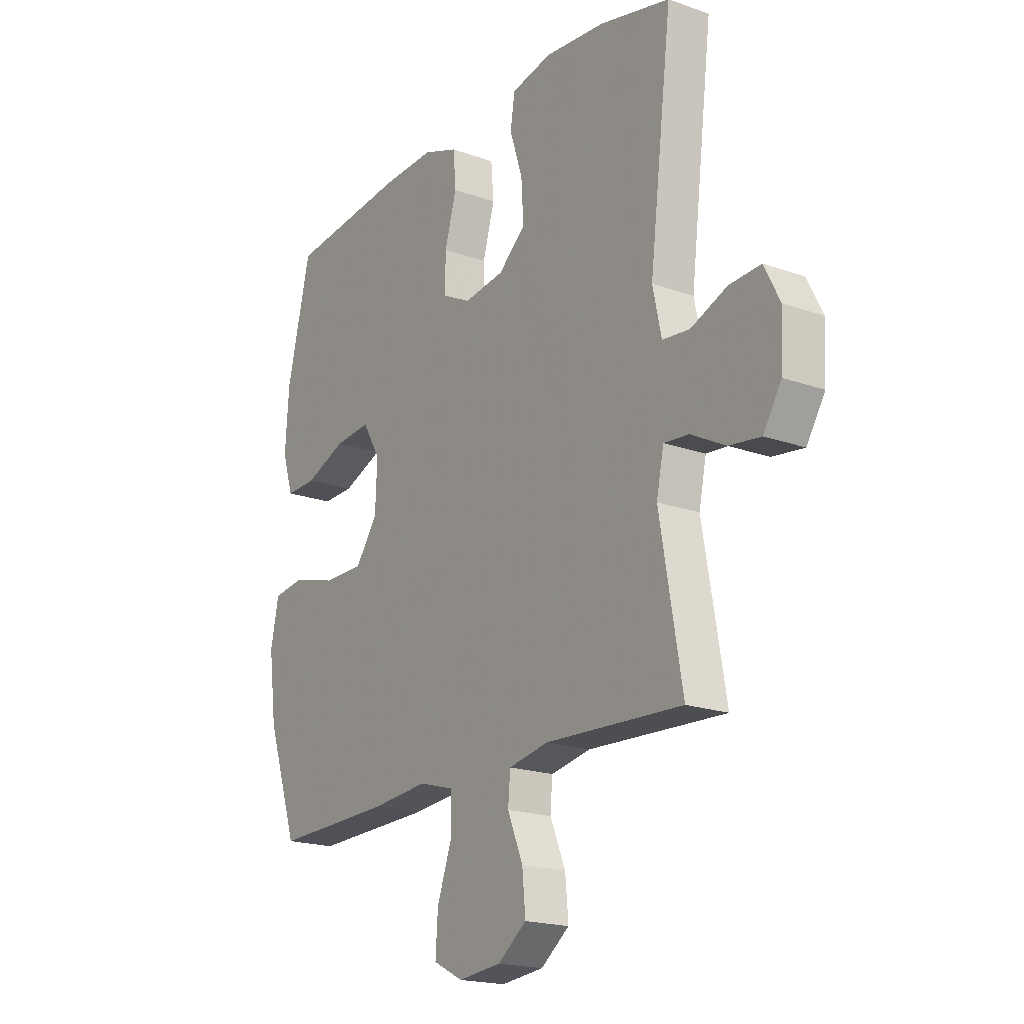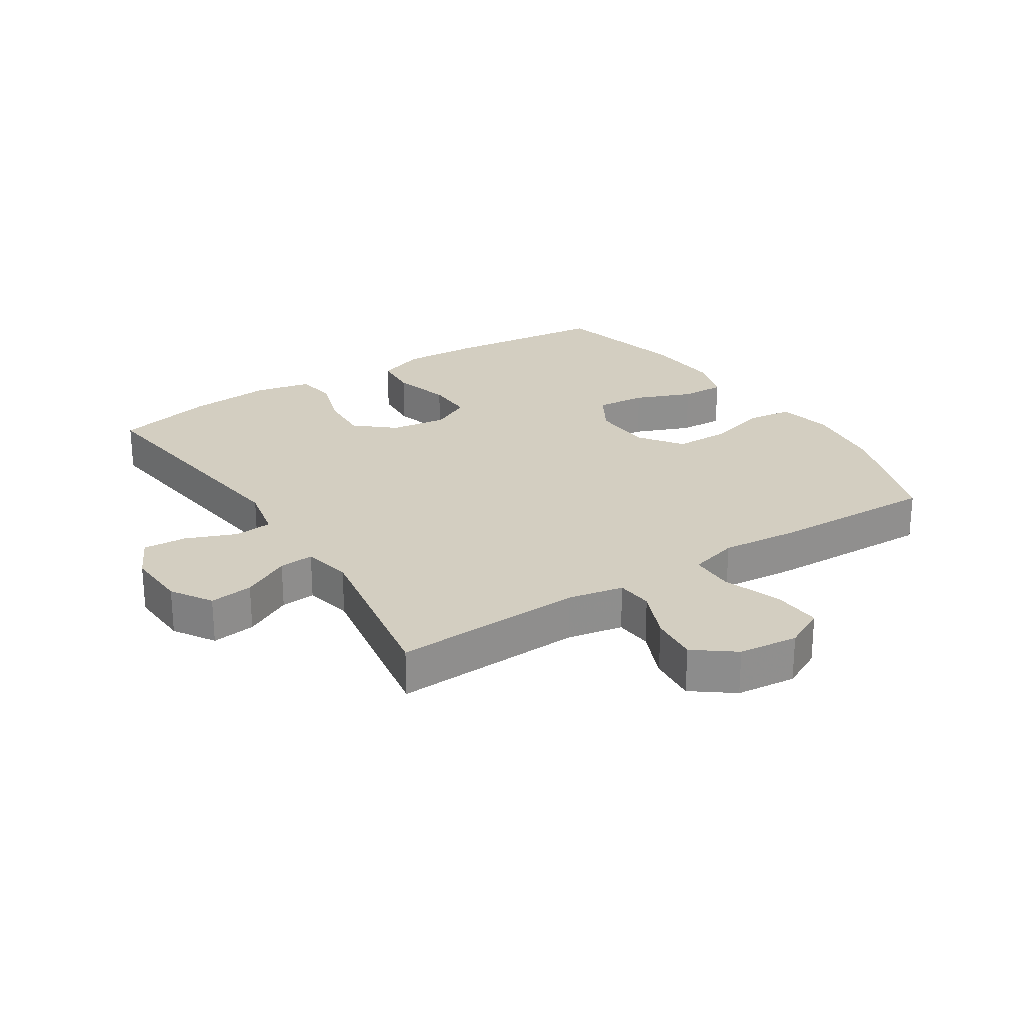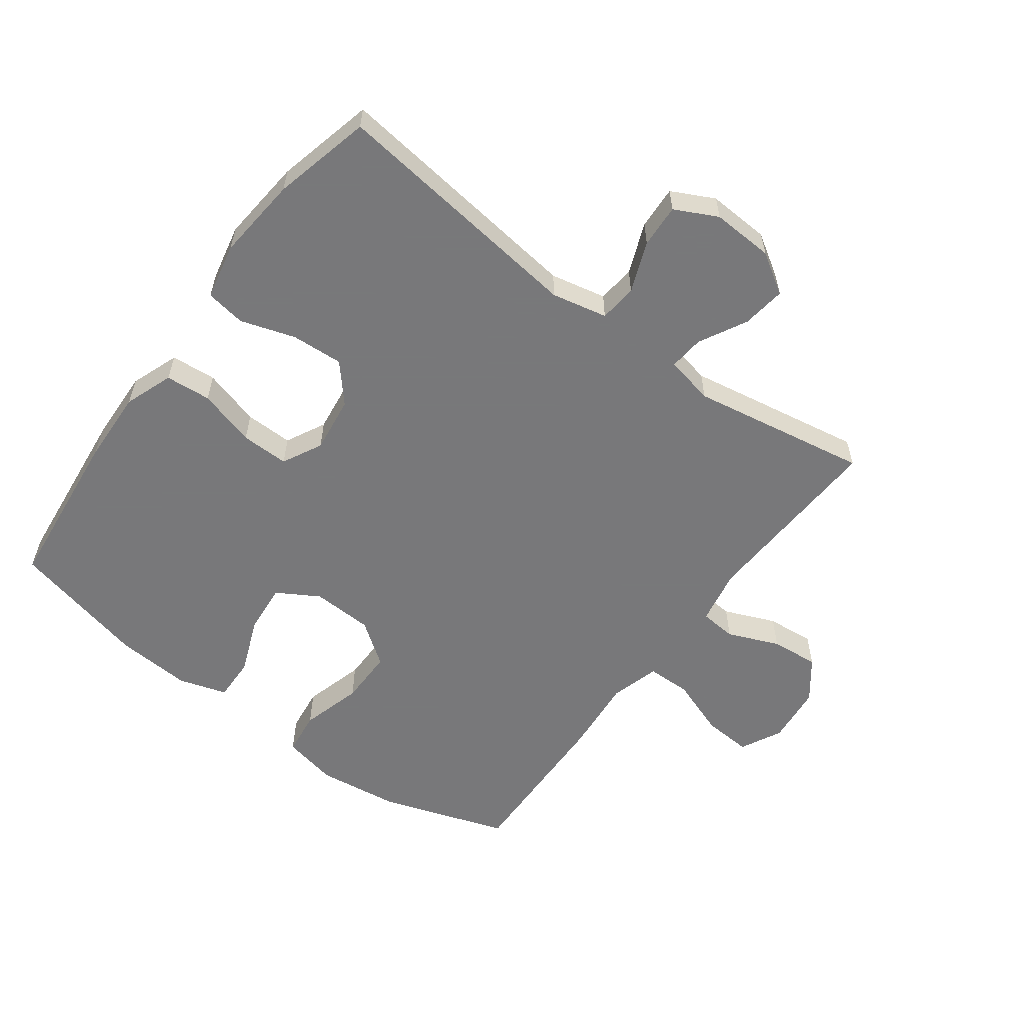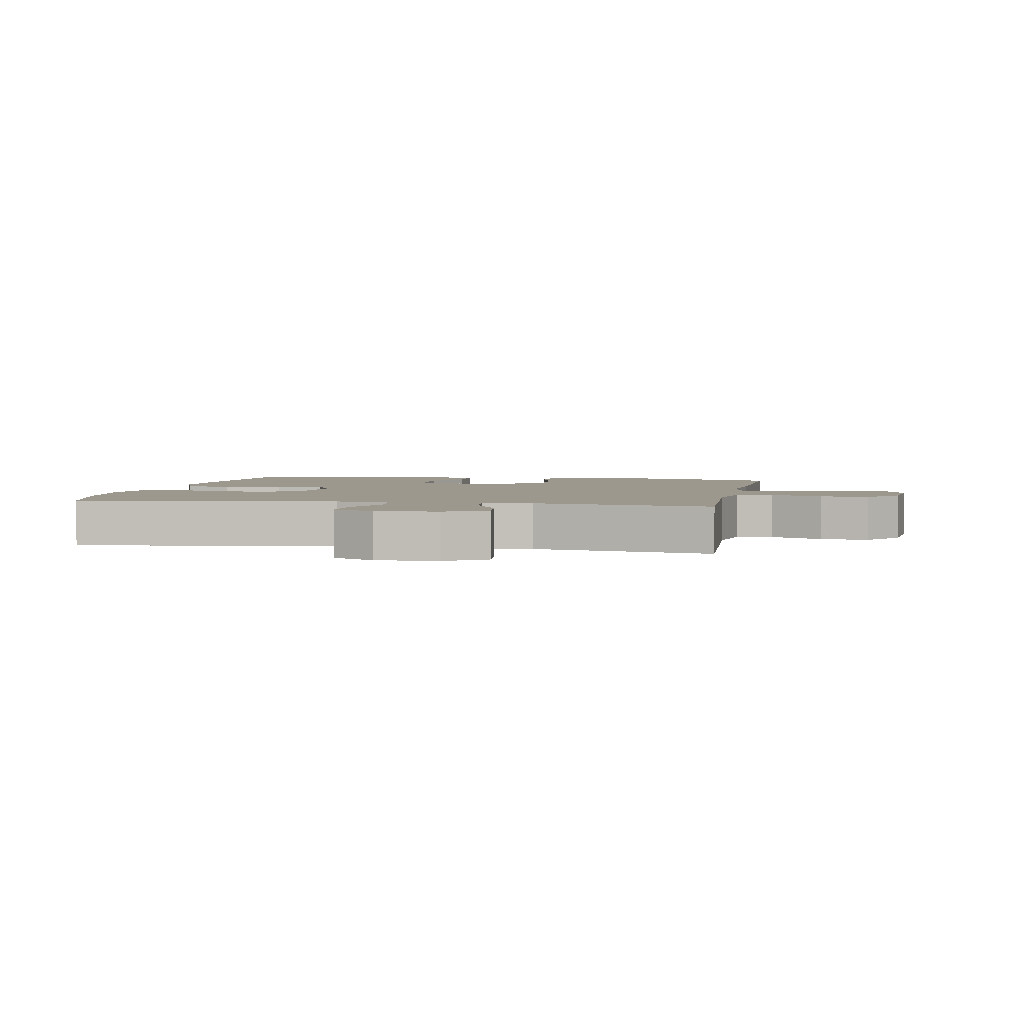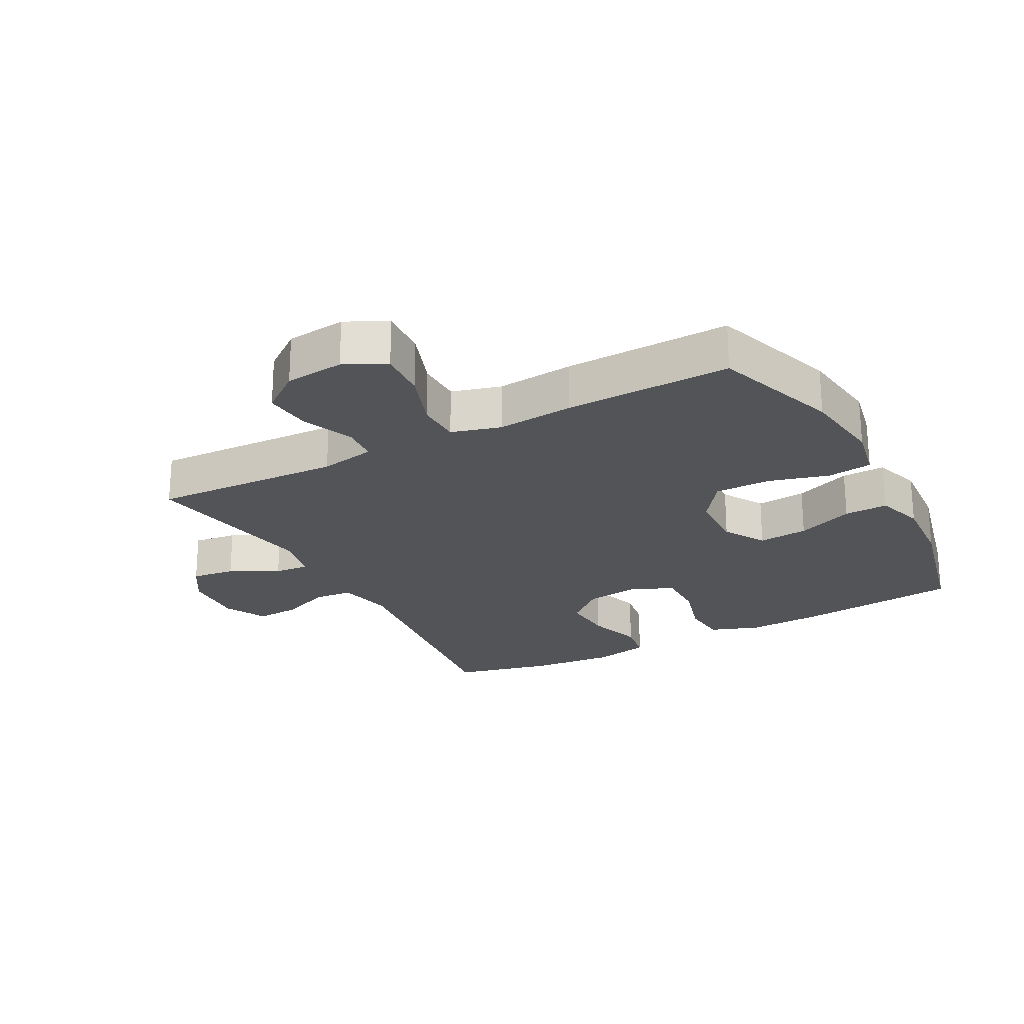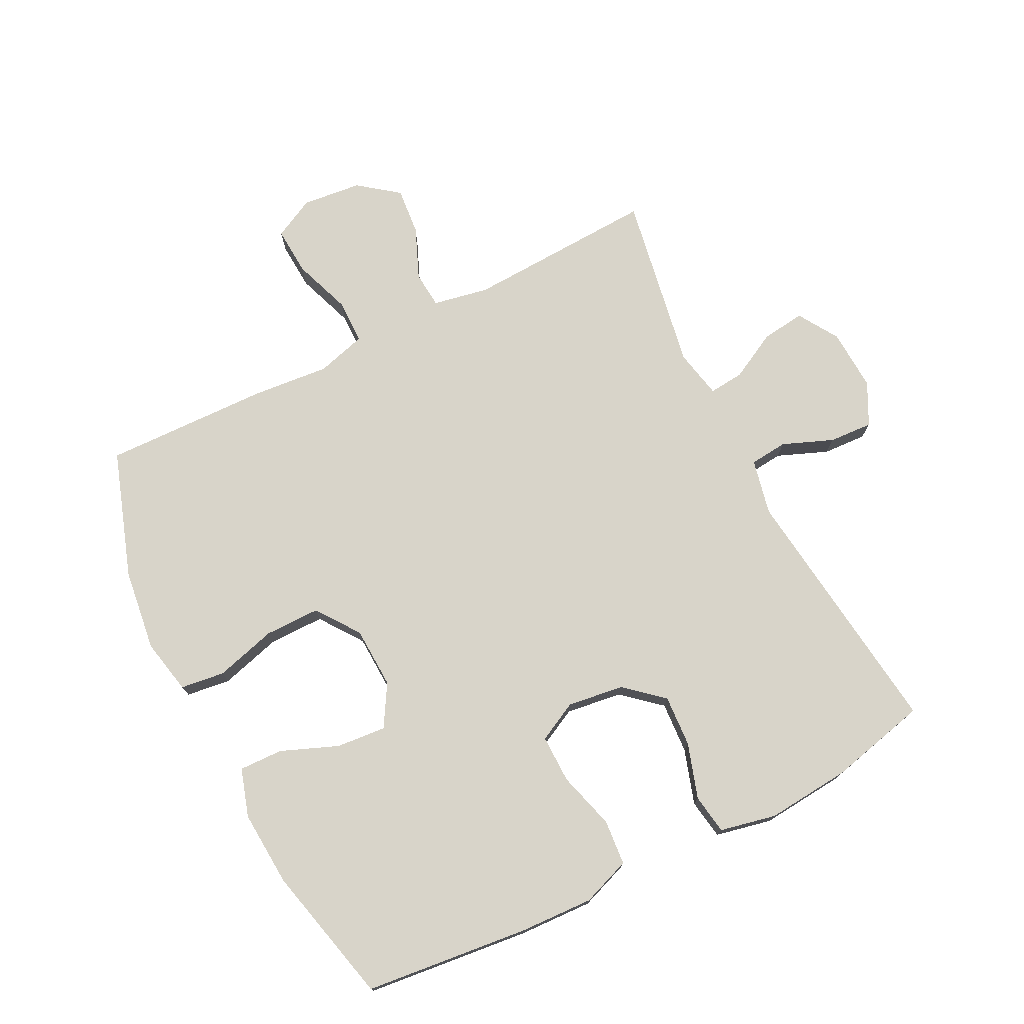
<metadata>
{"format":"obj","ext":"obj","renderer":"f3d","projection":"perspective","resolution":1024,"background":"white","views":[{"elev":-19.2,"azim":56.0,"up":"+Z"},{"elev":25.1,"azim":147.1,"up":"+Y"},{"elev":-57.6,"azim":53.3,"up":"+Y"},{"elev":3.1,"azim":100.6,"up":"+Y"},{"elev":-23.3,"azim":-151.8,"up":"+Y"},{"elev":75.0,"azim":-26.8,"up":"+Y"}]}
</metadata>
<code>
v 0.5 0.07 -0.5
v 0.199 0.07 -0.486
v 0.111 0.07 -0.503
v 0.106 0.07 -0.561
v 0.14 0.07 -0.642
v 0.147 0.07 -0.718
v 0.084 0.07 -0.766
v -0.01 0.07 -0.776
v -0.075 0.07 -0.743
v -0.07 0.07 -0.666
v -0.037 0.07 -0.574
v -0.038 0.07 -0.504
v -0.116 0.07 -0.482
v -0.238 0.07 -0.493
v -0.5 0.07 -0.5
v -0.568 0.07 -0.3
v -0.585 0.07 -0.17
v -0.567 0.07 -0.083
v -0.497 0.07 -0.074
v -0.4 0.07 -0.101
v -0.312 0.07 -0.101
v -0.263 0.07 -0.033
v -0.259 0.07 0.064
v -0.298 0.07 0.13
v -0.377 0.07 0.123
v -0.467 0.07 0.087
v -0.536 0.07 0.085
v -0.56 0.07 0.161
v -0.552 0.07 0.281
v -0.5 0.07 0.5
v -0.24 0.07 0.528
v -0.123 0.07 0.533
v -0.046 0.07 0.505
v -0.04 0.07 0.433
v -0.066 0.07 0.342
v -0.067 0.07 0.266
v -0.004 0.07 0.234
v 0.085 0.07 0.246
v 0.145 0.07 0.298
v 0.14 0.07 0.38
v 0.112 0.07 0.467
v 0.122 0.07 0.53
v 0.211 0.07 0.549
v 0.344 0.07 0.537
v 0.5 0.07 0.5
v 0.45 0.07 0.091
v 0.469 0.07 0.003
v 0.529 0.07 -0.003
v 0.609 0.07 0.029
v 0.678 0.07 0.033
v 0.712 0.07 -0.034
v 0.707 0.07 -0.132
v 0.667 0.07 -0.196
v 0.598 0.07 -0.187
v 0.522 0.07 -0.147
v 0.467 0.07 -0.142
v 0.451 0.07 -0.219
v 0.5 0 -0.5
v 0.199 0 -0.486
v 0.111 0 -0.503
v 0.106 0 -0.561
v 0.14 0 -0.642
v 0.147 0 -0.718
v 0.084 0 -0.766
v -0.01 0 -0.776
v -0.075 0 -0.743
v -0.07 0 -0.666
v -0.037 0 -0.574
v -0.038 0 -0.504
v -0.116 0 -0.482
v -0.238 0 -0.493
v -0.5 0 -0.5
v -0.568 0 -0.3
v -0.585 0 -0.17
v -0.567 0 -0.083
v -0.497 0 -0.074
v -0.4 0 -0.101
v -0.312 0 -0.101
v -0.263 0 -0.033
v -0.259 0 0.064
v -0.298 0 0.13
v -0.377 0 0.123
v -0.467 0 0.087
v -0.536 0 0.085
v -0.56 0 0.161
v -0.552 0 0.281
v -0.5 0 0.5
v -0.24 0 0.528
v -0.123 0 0.533
v -0.046 0 0.505
v -0.04 0 0.433
v -0.066 0 0.342
v -0.067 0 0.266
v -0.004 0 0.234
v 0.085 0 0.246
v 0.145 0 0.298
v 0.14 0 0.38
v 0.112 0 0.467
v 0.122 0 0.53
v 0.211 0 0.549
v 0.344 0 0.537
v 0.5 0 0.5
v 0.45 0 0.091
v 0.469 0 0.003
v 0.529 0 -0.003
v 0.609 0 0.029
v 0.678 0 0.033
v 0.712 0 -0.034
v 0.707 0 -0.132
v 0.667 0 -0.196
v 0.598 0 -0.187
v 0.522 0 -0.147
v 0.467 0 -0.142
v 0.451 0 -0.219
f 52 53 54 55
f 52 55 56
f 51 52 56
f 48 49 50 51
f 47 48 51 56
f 46 47 56 57
f 44 45 46
f 43 44 46 57
f 40 41 42 43
f 39 40 43 57
f 32 33 34 35
f 32 35 36
f 31 32 36
f 30 31 36
f 29 30 36
f 28 29 36 37
f 25 26 27 28
f 24 25 28 37
f 17 18 19 20
f 17 20 21
f 16 17 21
f 13 14 15 16
f 12 13 16 21
f 8 9 10 11
f 8 11 12
f 7 8 12
f 4 5 6 7
f 3 4 7 12
f 2 3 12 21
f 38 39 57 1
f 23 24 37 38
f 22 23 38 1
f 1 2 21 22
f 112 111 110 109
f 113 112 109
f 113 109 108
f 108 107 106 105
f 113 108 105 104
f 114 113 104 103
f 103 102 101
f 114 103 101 100
f 100 99 98 97
f 114 100 97 96
f 92 91 90 89
f 93 92 89
f 93 89 88
f 93 88 87
f 93 87 86
f 94 93 86 85
f 85 84 83 82
f 94 85 82 81
f 77 76 75 74
f 78 77 74
f 78 74 73
f 73 72 71 70
f 78 73 70 69
f 68 67 66 65
f 69 68 65
f 69 65 64
f 64 63 62 61
f 69 64 61 60
f 78 69 60 59
f 58 114 96 95
f 95 94 81 80
f 58 95 80 79
f 79 78 59 58
f 1 58 59 2
f 2 59 60 3
f 3 60 61 4
f 4 61 62 5
f 5 62 63 6
f 6 63 64 7
f 7 64 65 8
f 8 65 66 9
f 9 66 67 10
f 10 67 68 11
f 11 68 69 12
f 12 69 70 13
f 13 70 71 14
f 14 71 72 15
f 15 72 73 16
f 16 73 74 17
f 17 74 75 18
f 18 75 76 19
f 19 76 77 20
f 20 77 78 21
f 21 78 79 22
f 22 79 80 23
f 23 80 81 24
f 24 81 82 25
f 25 82 83 26
f 26 83 84 27
f 27 84 85 28
f 28 85 86 29
f 29 86 87 30
f 30 87 88 31
f 31 88 89 32
f 32 89 90 33
f 33 90 91 34
f 34 91 92 35
f 35 92 93 36
f 36 93 94 37
f 37 94 95 38
f 38 95 96 39
f 39 96 97 40
f 40 97 98 41
f 41 98 99 42
f 42 99 100 43
f 43 100 101 44
f 44 101 102 45
f 45 102 103 46
f 46 103 104 47
f 47 104 105 48
f 48 105 106 49
f 49 106 107 50
f 50 107 108 51
f 51 108 109 52
f 52 109 110 53
f 53 110 111 54
f 54 111 112 55
f 55 112 113 56
f 56 113 114 57
f 57 114 58 1

</code>
